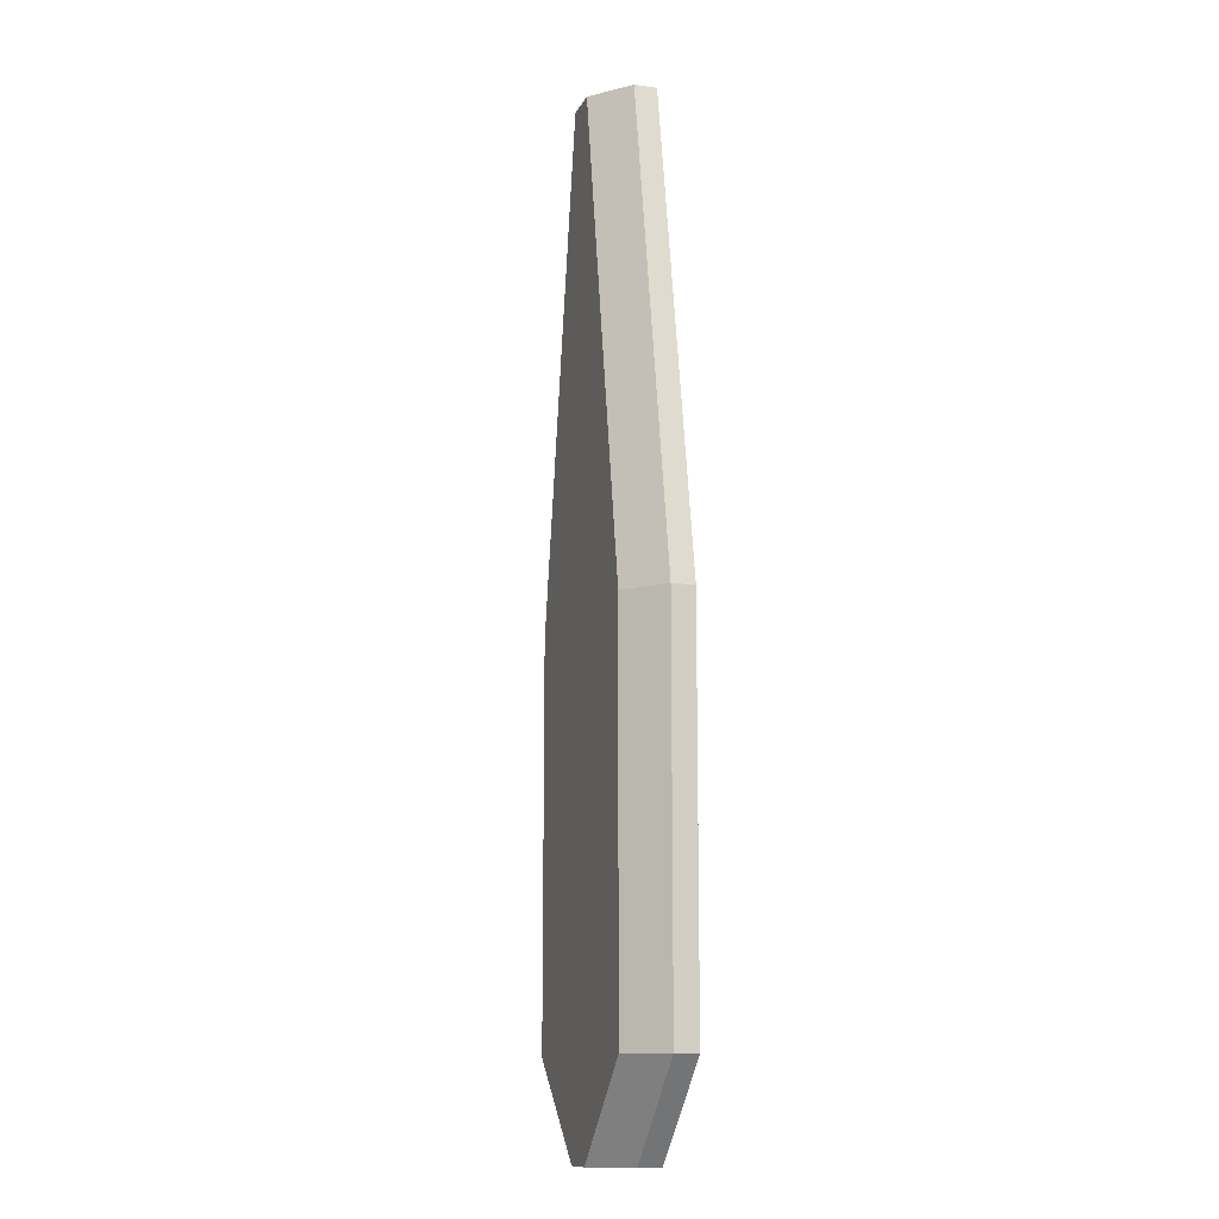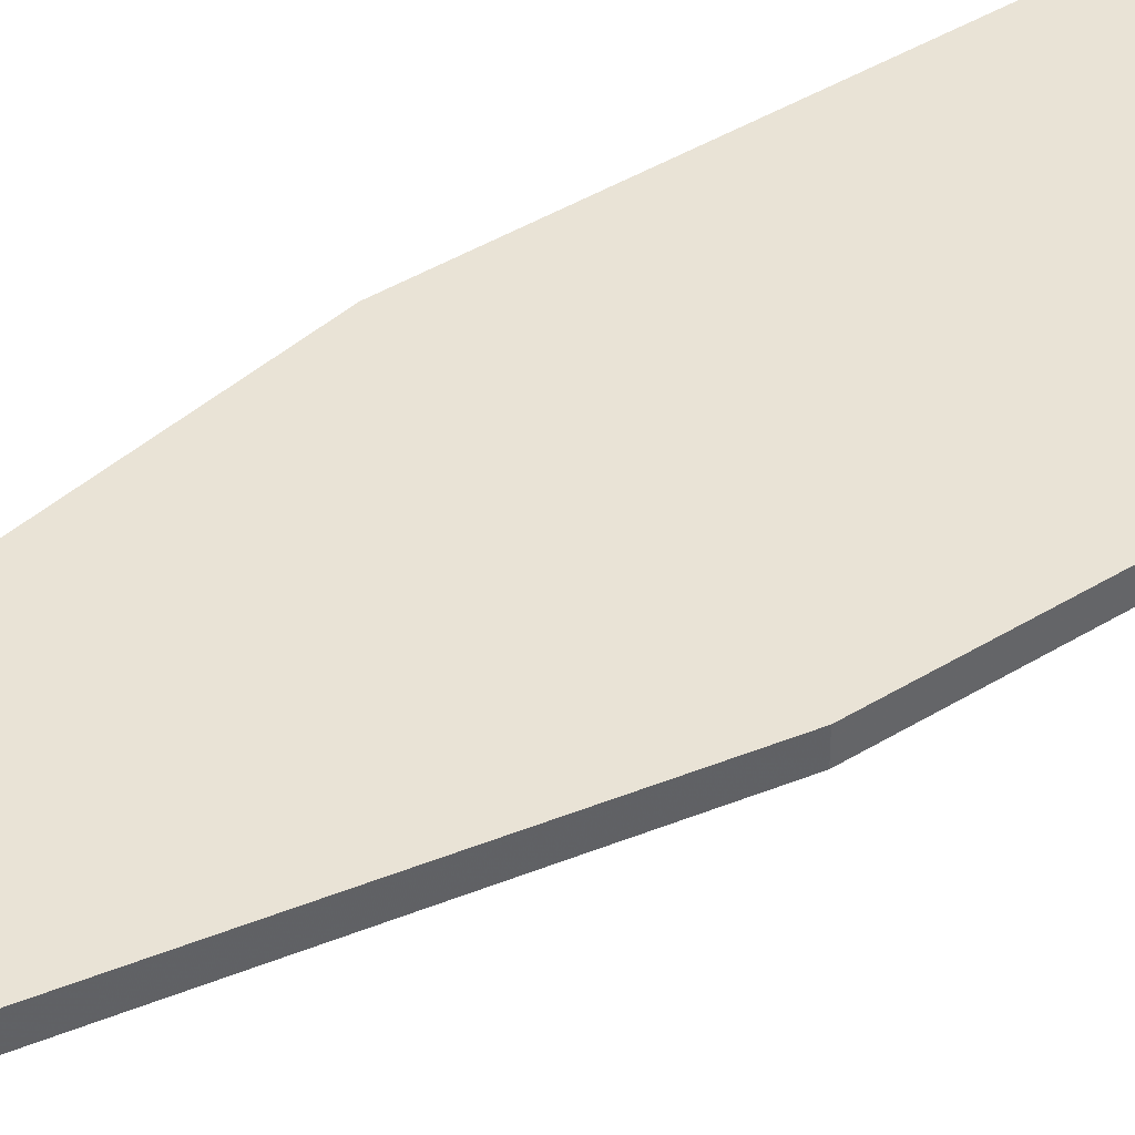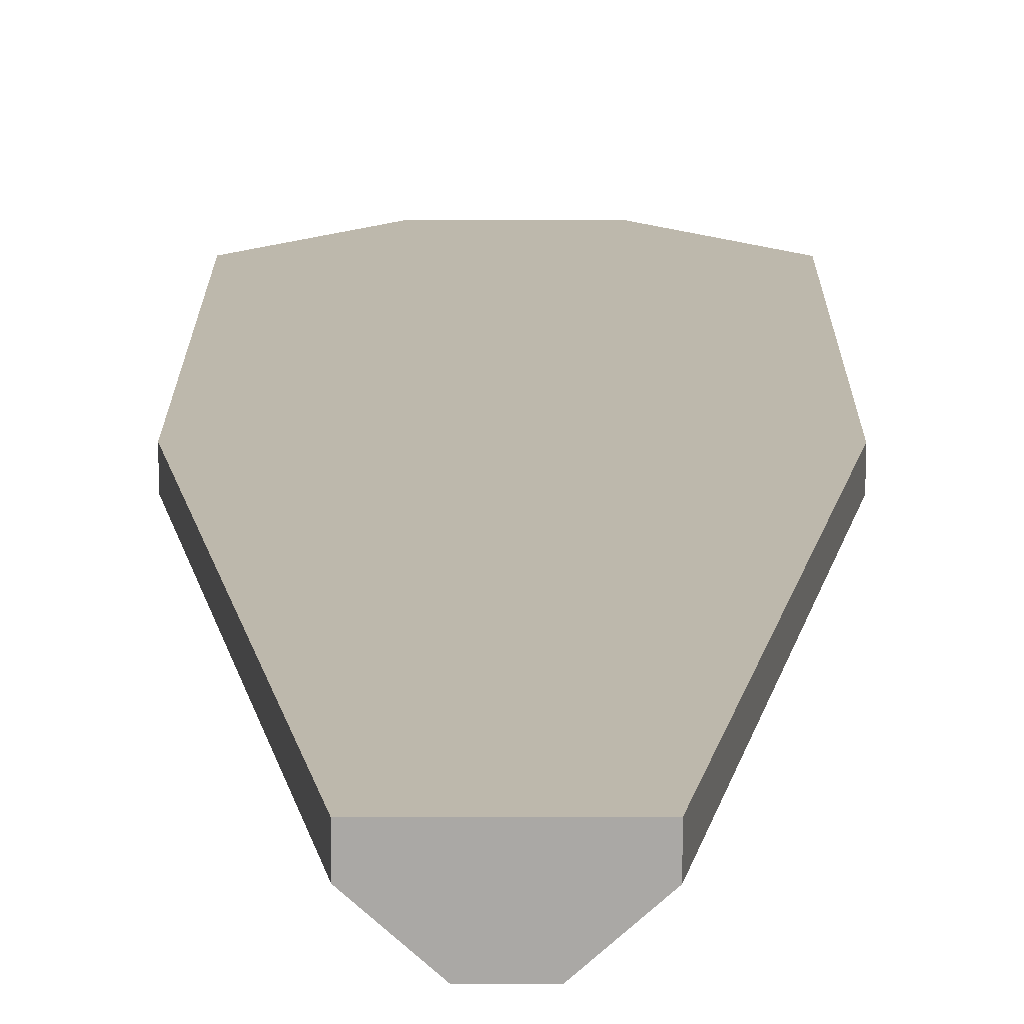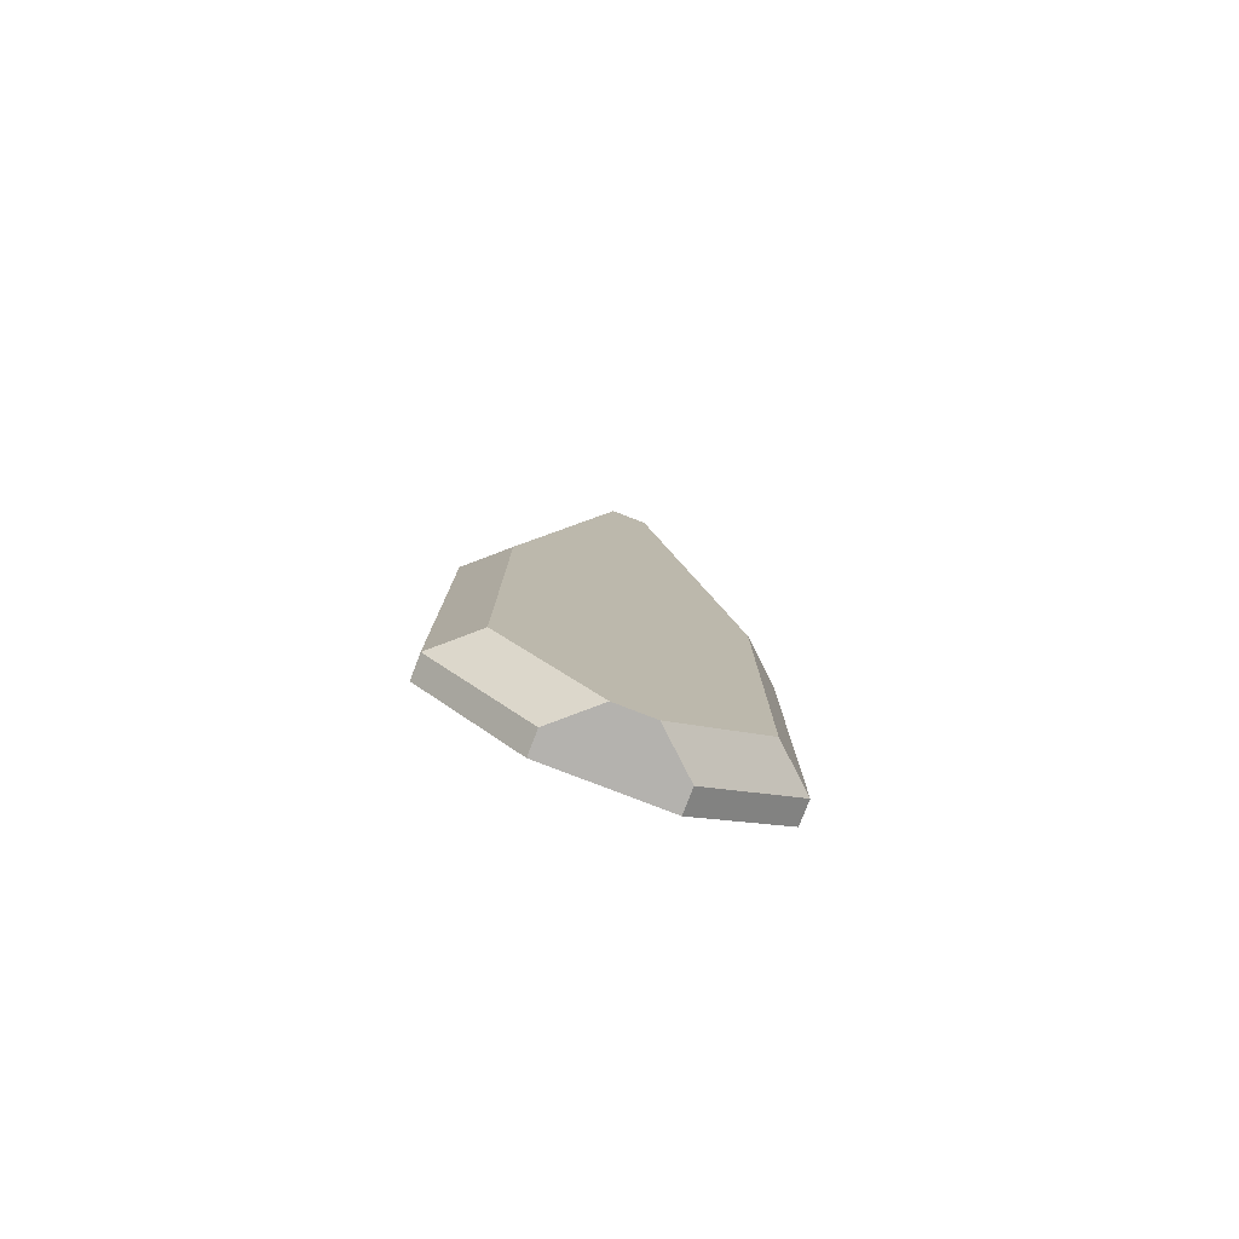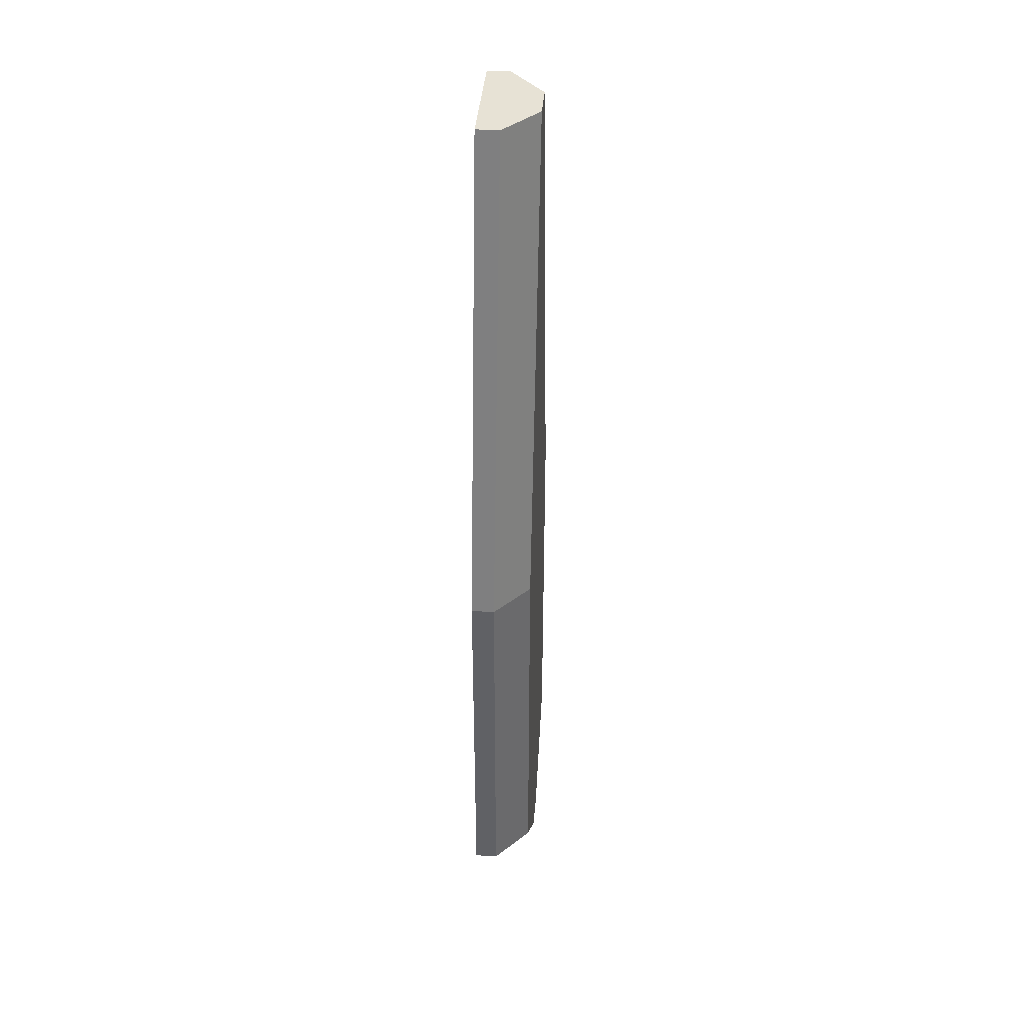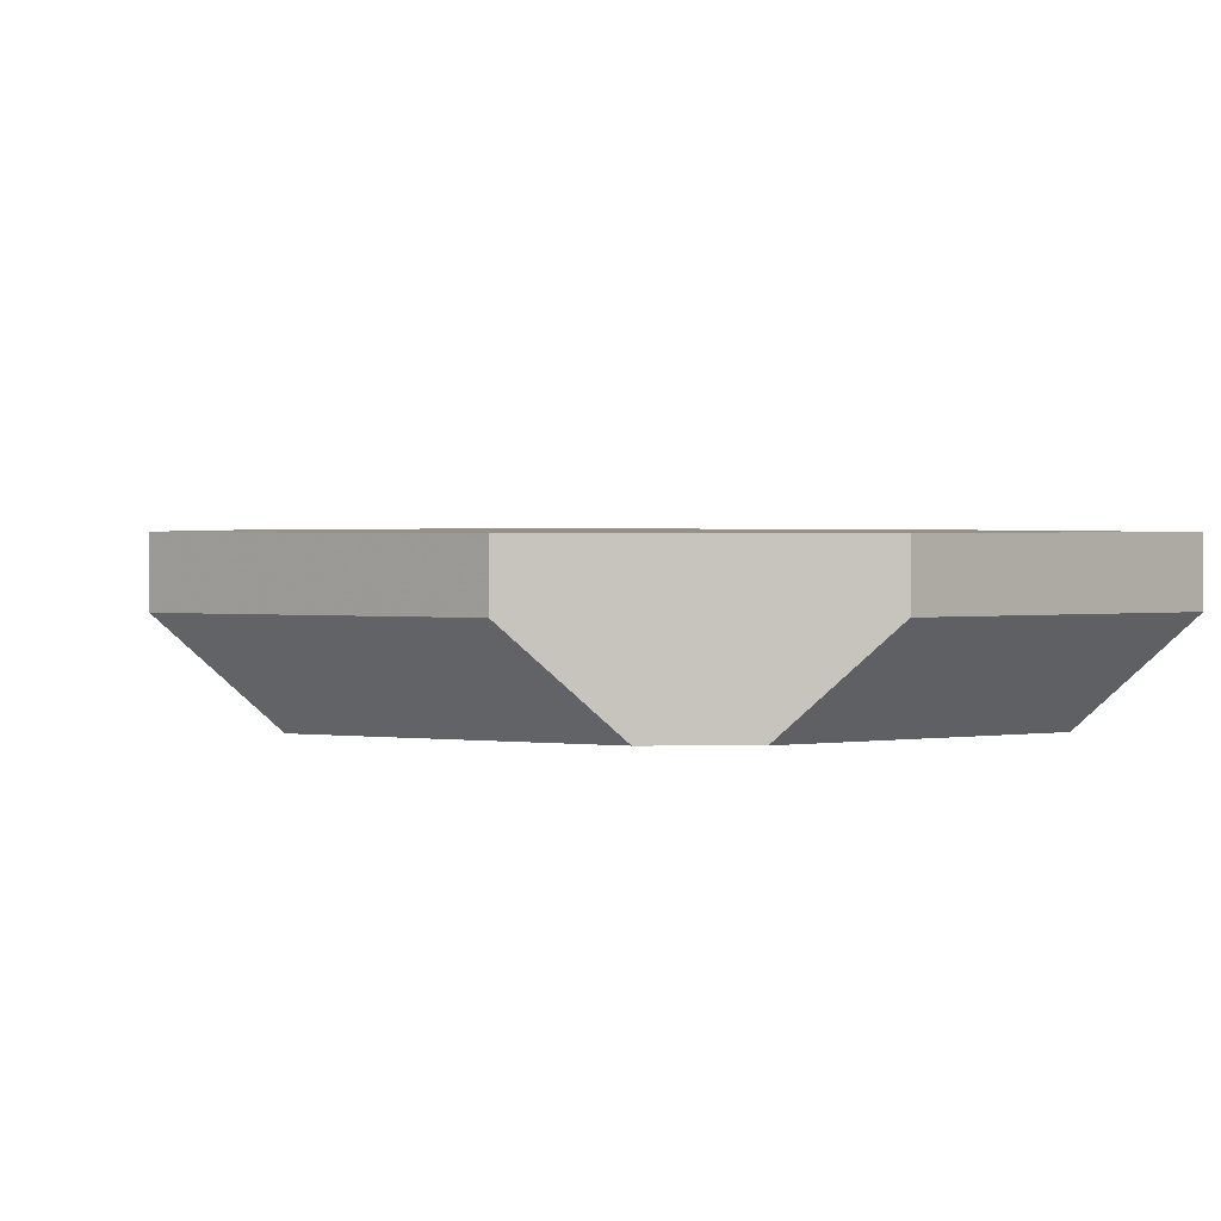
<metadata>
{"format":"obj","ext":"obj","renderer":"f3d","projection":"perspective","resolution":1024,"background":"white","views":[{"elev":-12.4,"azim":72.0,"up":"+Z"},{"elev":42.2,"azim":53.6,"up":"+Y"},{"elev":14.8,"azim":0.2,"up":"+Y"},{"elev":-79.7,"azim":-21.1,"up":"+Z"},{"elev":40.3,"azim":-85.1,"up":"+Z"},{"elev":0.9,"azim":177.2,"up":"+Y"}]}
</metadata>
<code>
o StationSupportPartsD_Cube.1463
v 1.966 0.2 -0.3487
v 1.966 0.2 33.78
v 1.966 0.9913 -0.3487
v 1.966 0.9913 33.78
v 5.217 0.9913 2.879
v 5.217 0.9913 16.44
v 5.217 0.2 16.44
v 5.217 0.2 2.879
v 0.6368 -0.9913 -0.3487
v 0.6368 -0.9913 33.78
v 3.888 -0.9913 16.44
v 3.888 -0.9913 2.879
v -1.966 0.2 -0.3487
v -1.966 0.2 33.78
v -1.966 0.9913 -0.3487
v -1.966 0.9913 33.78
v 0 0.9913 -0.3487
v 0 0.9913 33.78
v -5.217 0.9913 2.879
v -5.217 0.9913 16.44
v -5.217 0.2 16.44
v -5.217 0.2 2.879
v -0.6368 -0.9913 -0.3487
v -0.6368 -0.9913 33.78
v 0 -0.9913 -0.3487
v 0 -0.9913 33.78
v -3.888 -0.9913 16.44
v -3.888 -0.9913 2.879
f 6 4 2 7
f 1 8 12 9
f 3 5 8 1
f 5 6 7 8
f 8 7 11 12
f 7 2 10 11
f 17 3 1
f 4 18 2
f 5 3 17
f 2 18 26 10
f 4 6 18
f 6 5 17 18
f 25 9 12
f 26 11 10
f 26 25 12 11
f 17 1 9 25
f 20 21 14 16
f 13 23 28 22
f 15 13 22 19
f 19 22 21 20
f 22 28 27 21
f 21 27 24 14
f 17 13 15
f 16 14 18
f 19 17 15
f 14 24 26 18
f 16 18 20
f 20 18 17 19
f 25 28 23
f 26 24 27
f 26 27 28 25
f 17 25 23 13

</code>
